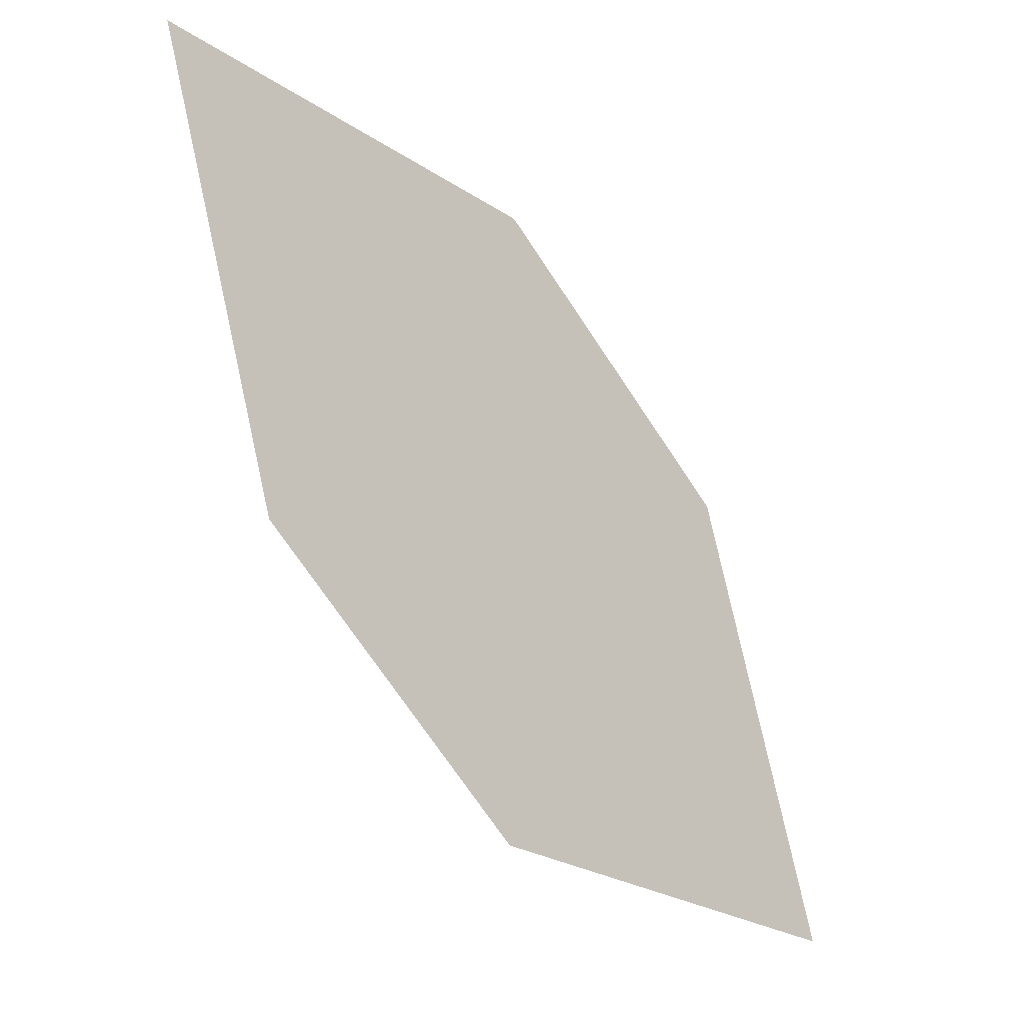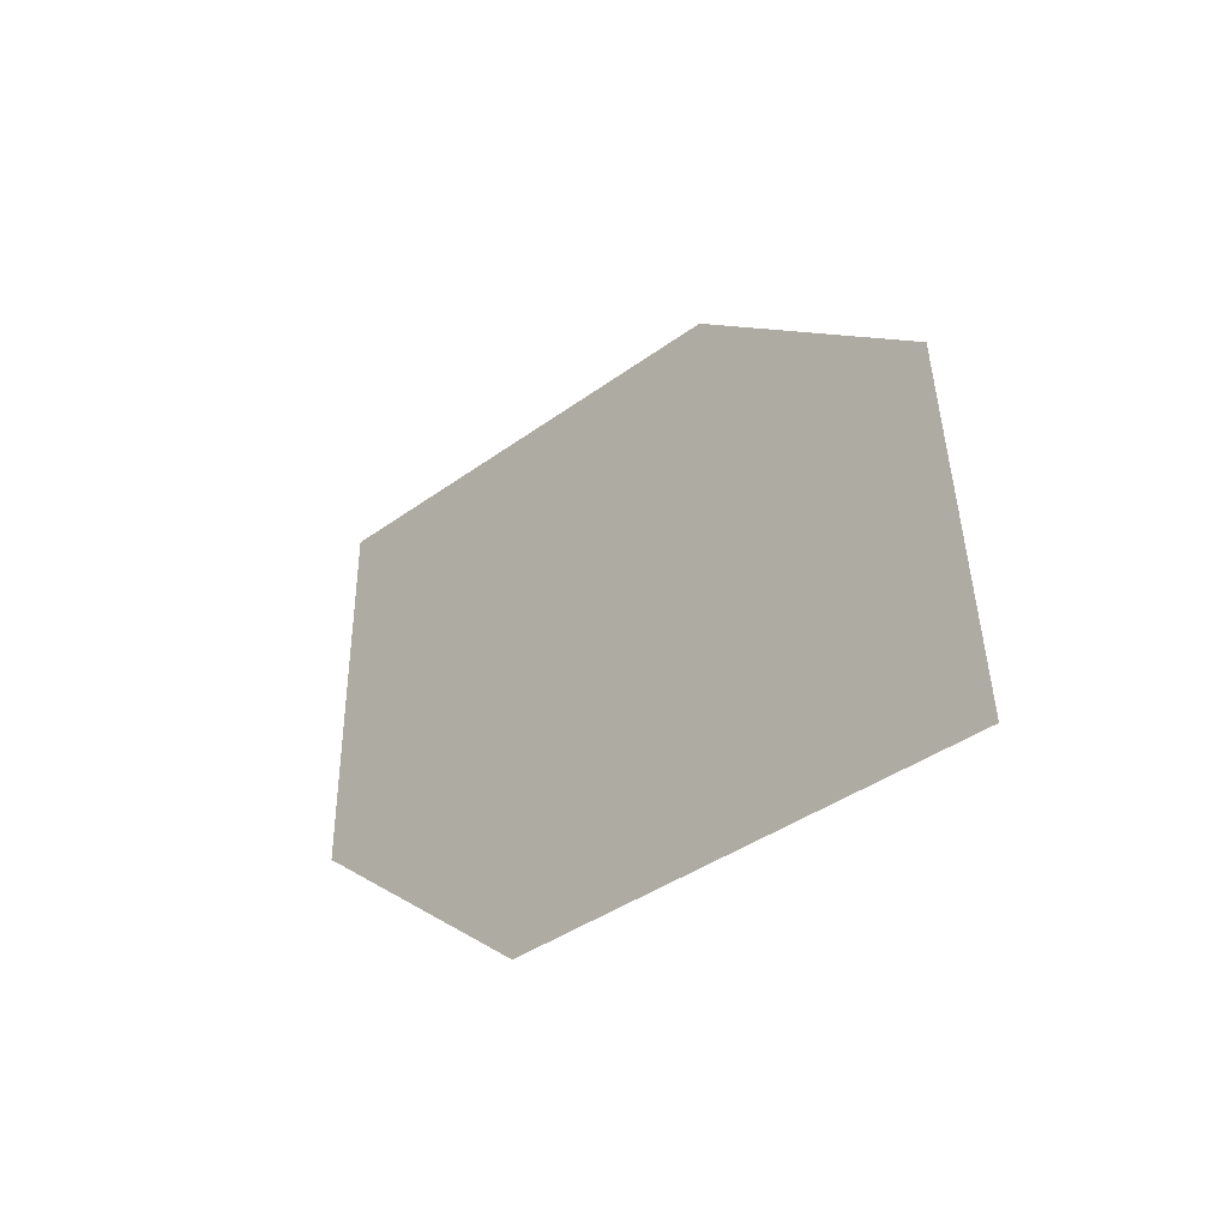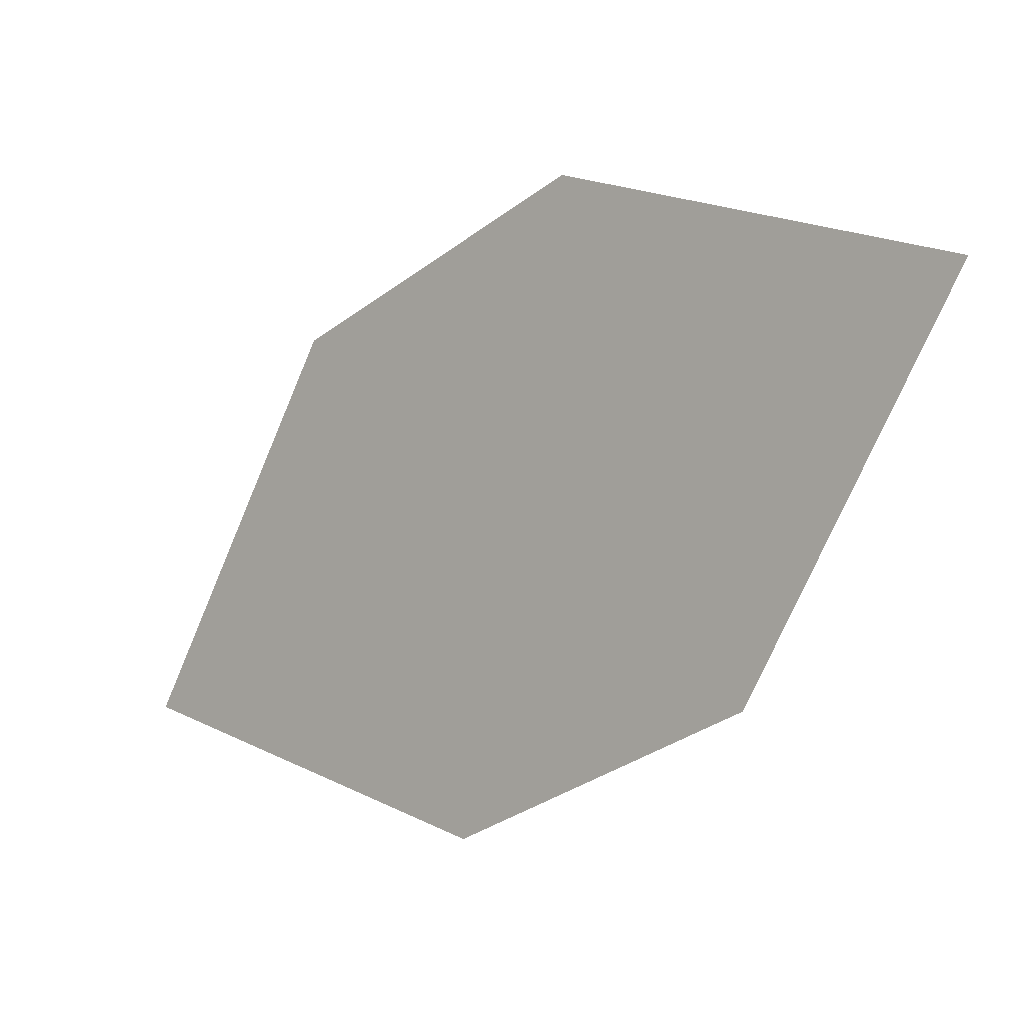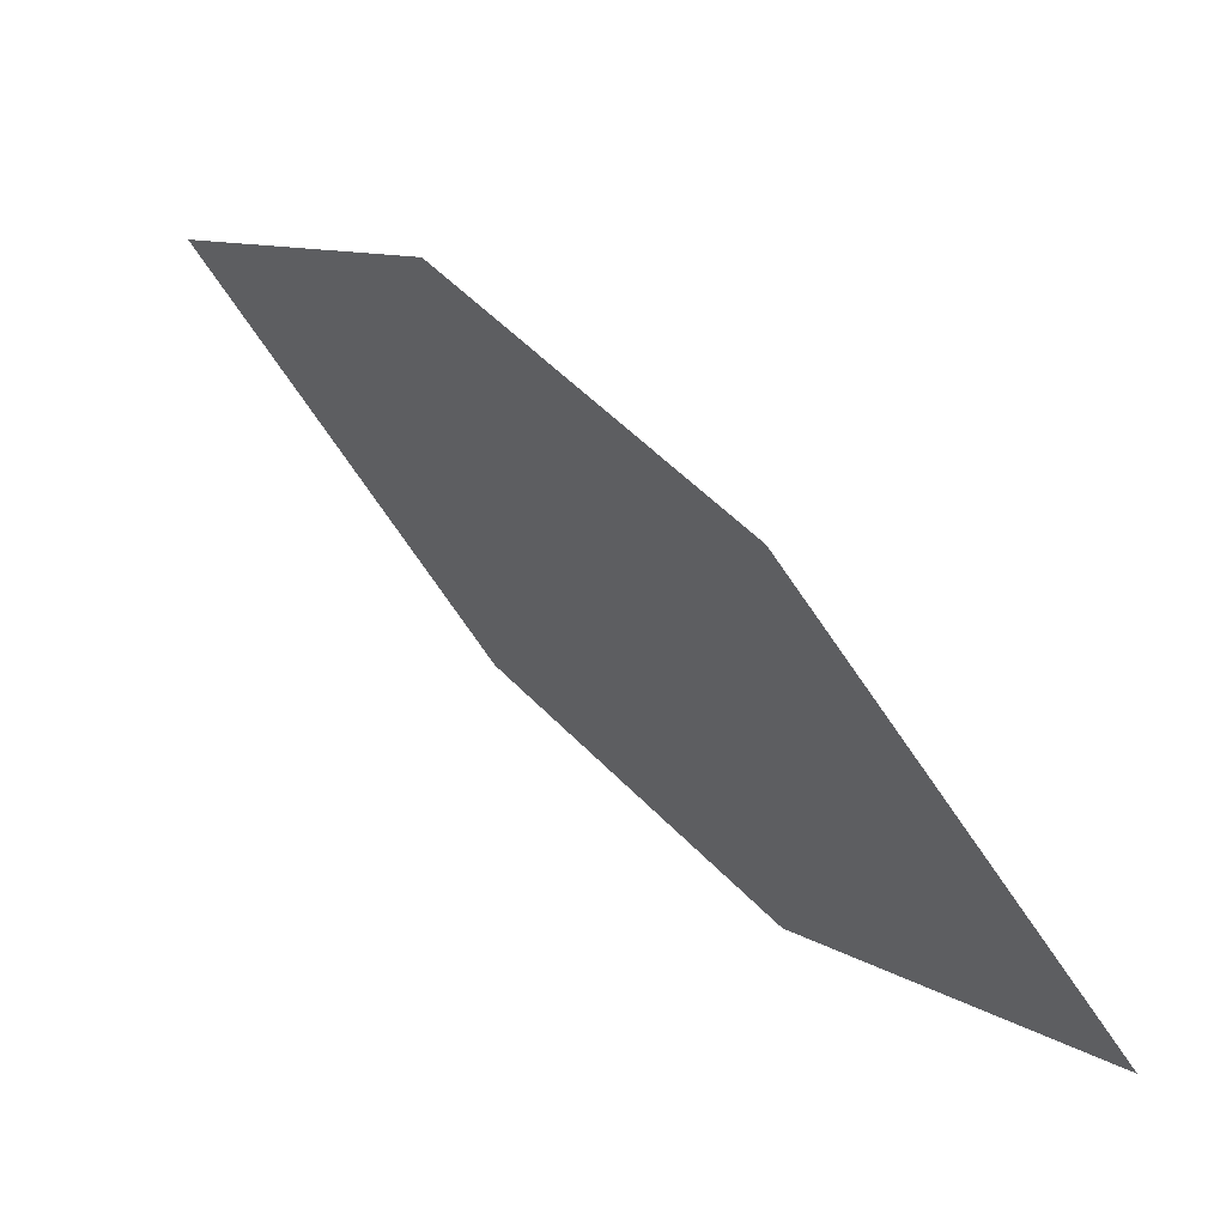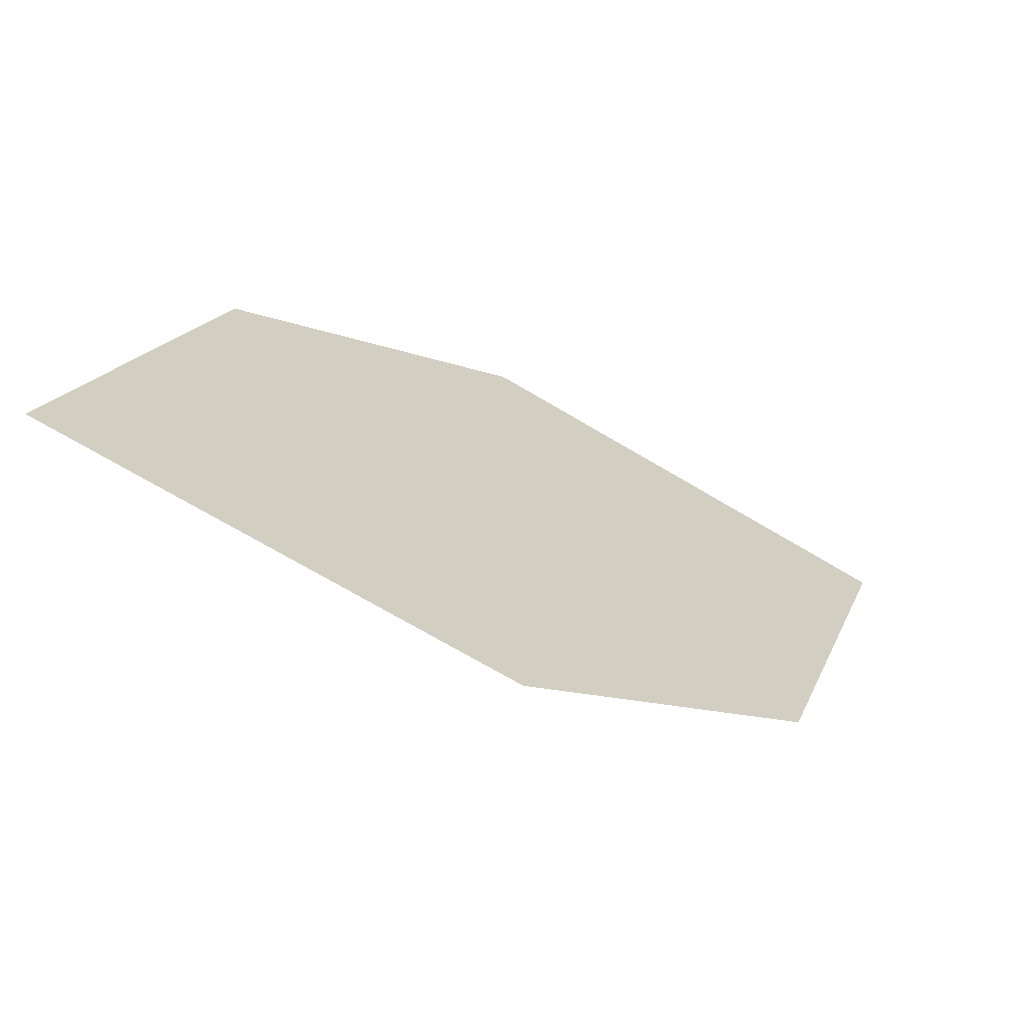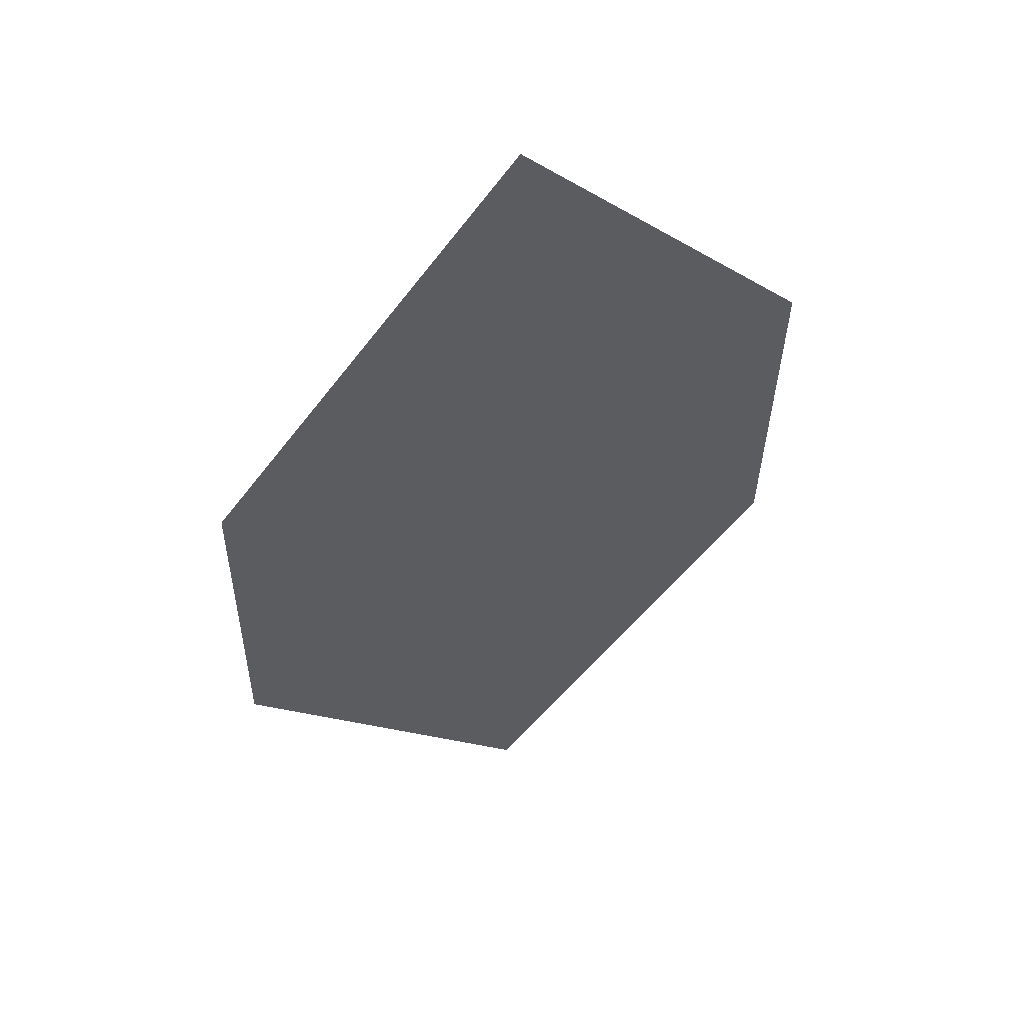
<metadata>
{"format":"obj","ext":"obj","renderer":"f3d","projection":"perspective","resolution":1024,"background":"white","views":[{"elev":54.2,"azim":25.7,"up":"+Z"},{"elev":58.5,"azim":-141.8,"up":"+Z"},{"elev":-19.0,"azim":-90.4,"up":"+Y"},{"elev":-17.2,"azim":6.7,"up":"+Z"},{"elev":64.6,"azim":-28.6,"up":"+Z"},{"elev":14.9,"azim":-105.4,"up":"+Z"}]}
</metadata>
<code>
o leaves.105
v 0.2817 0.1792 1.15
v 0.3034 0.1968 1.12
v 0.3501 0.1616 1.081
v 0.3056 0.1499 1.134
v 0.3284 0.144 1.111
v 0.3262 0.191 1.097
f 1 2 6 3
f 1 3 5 4

</code>
